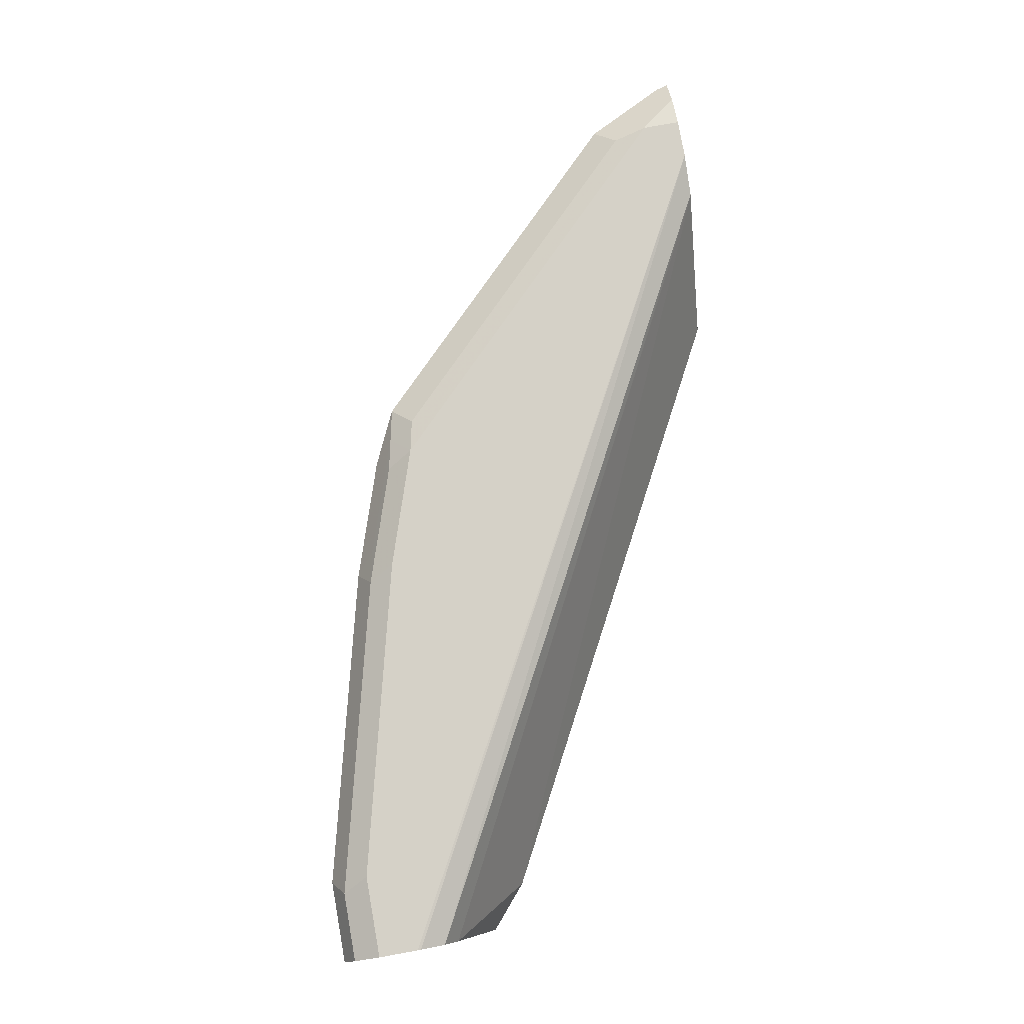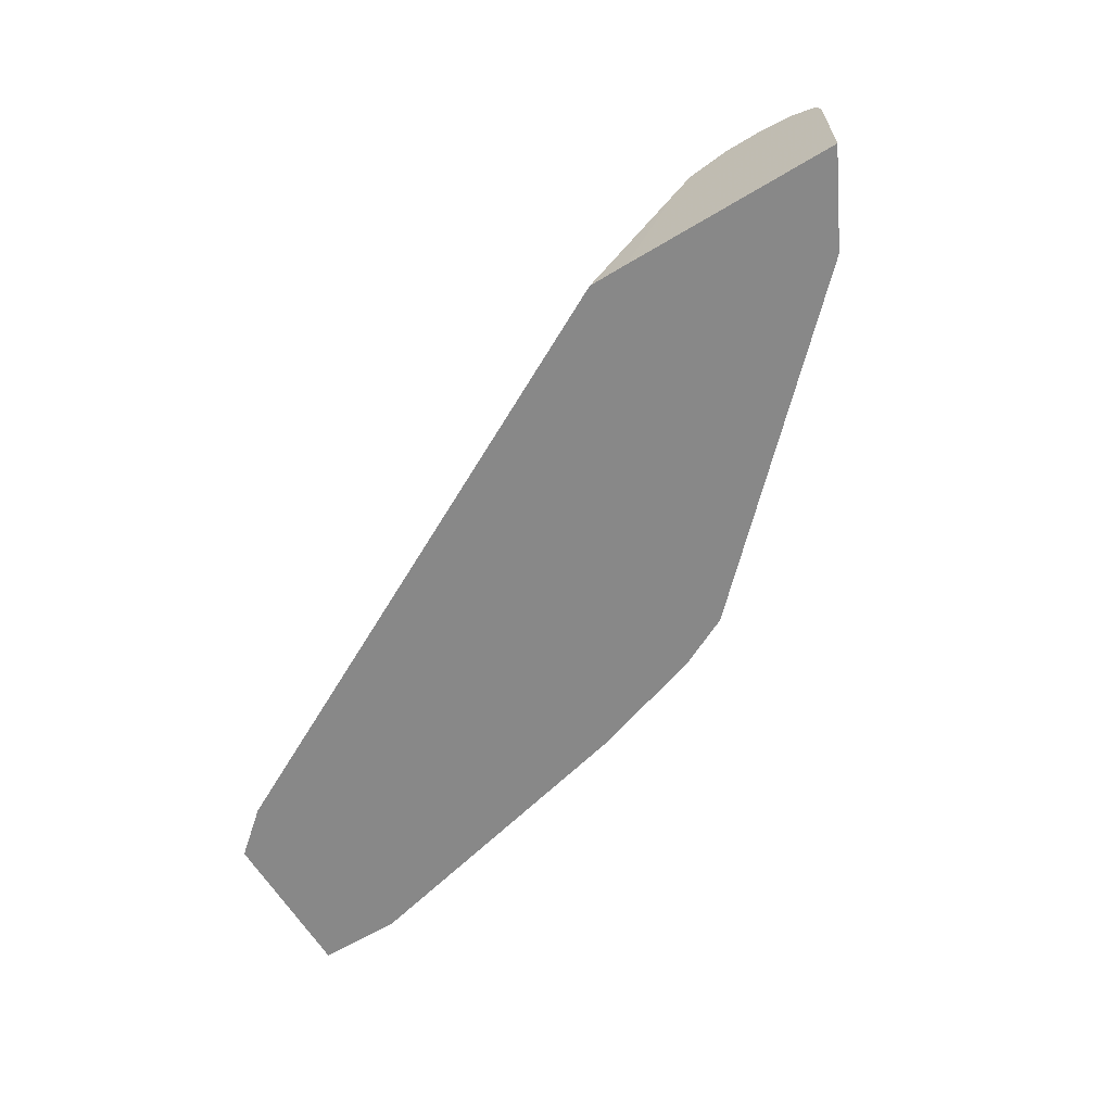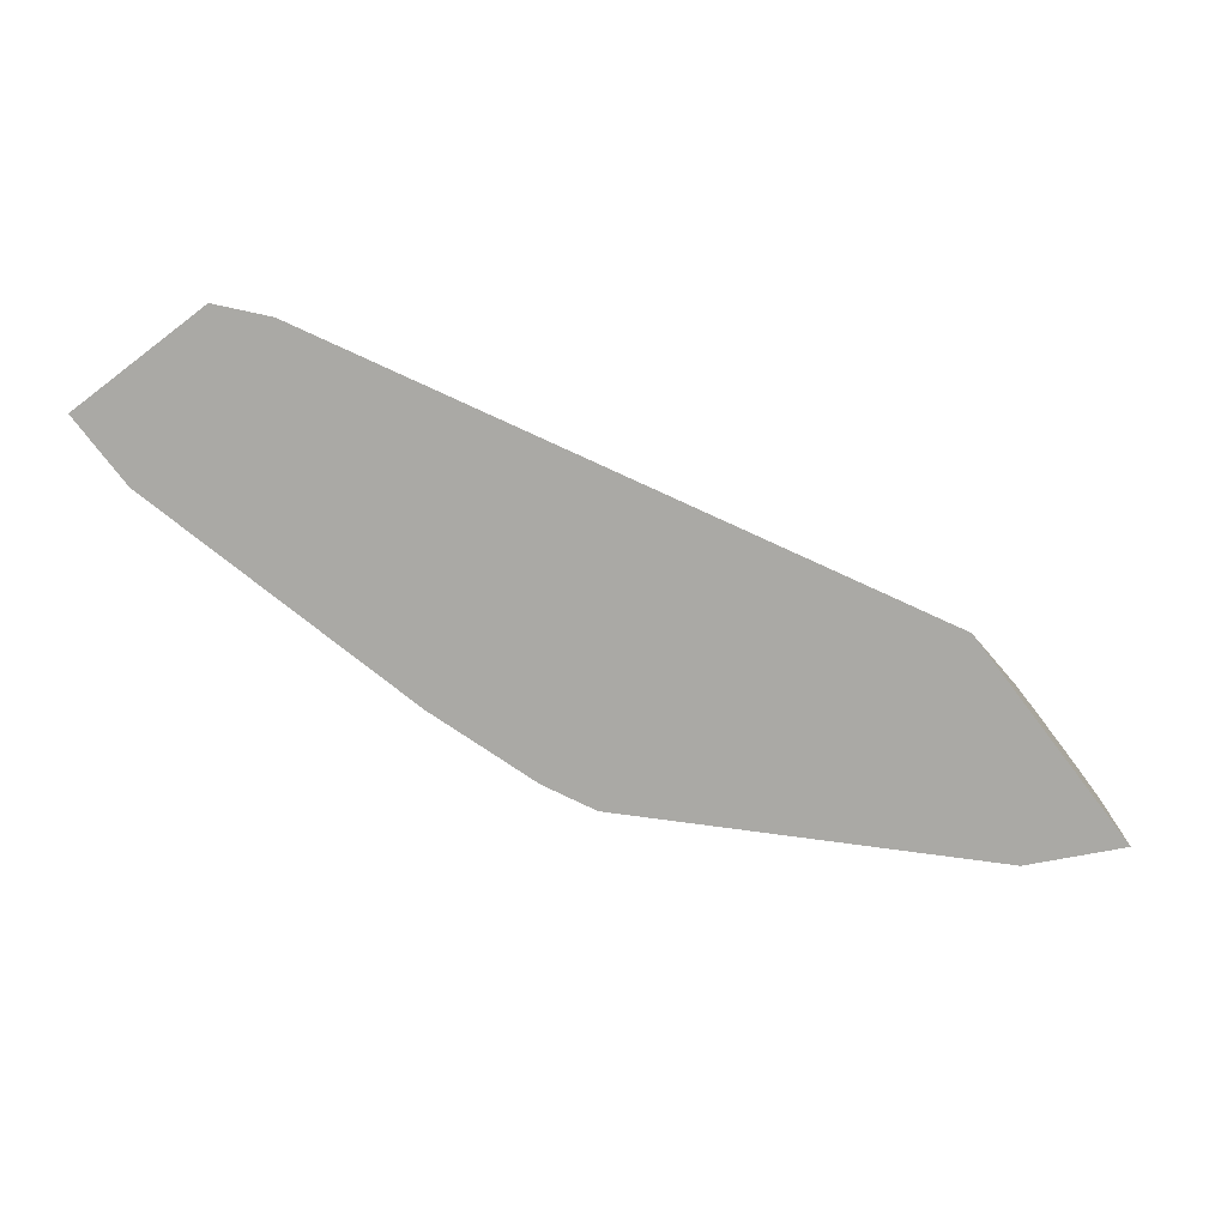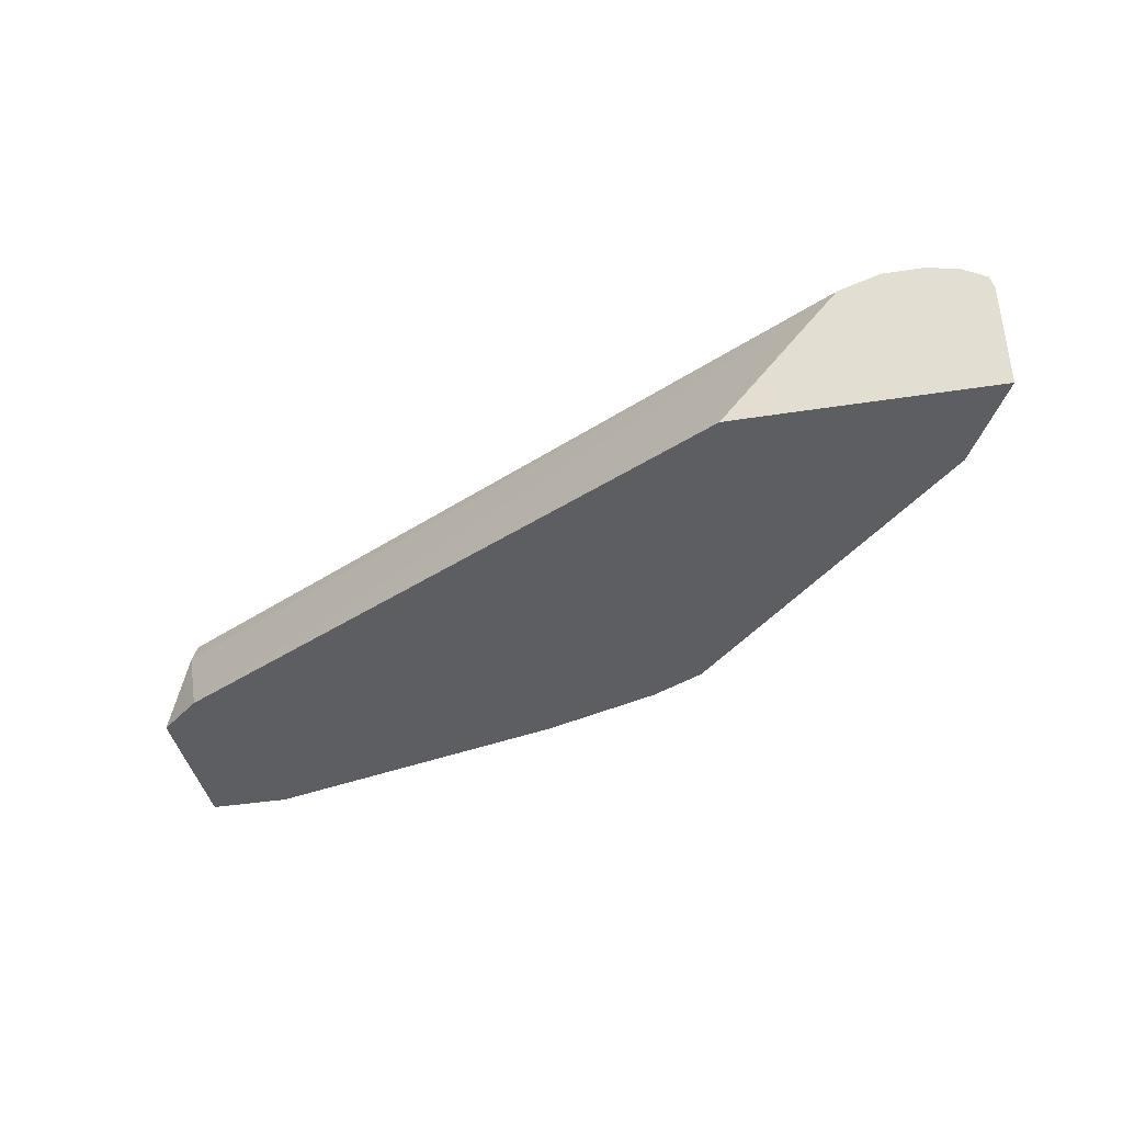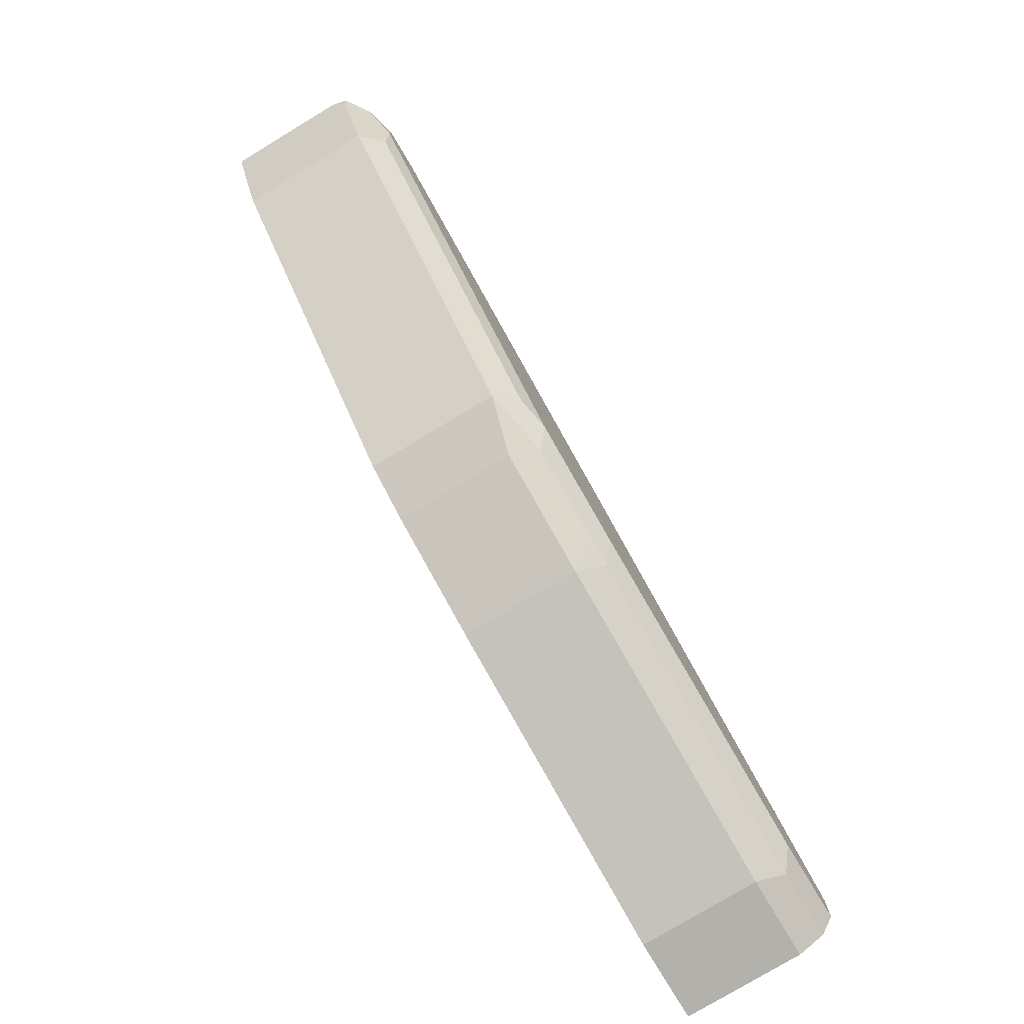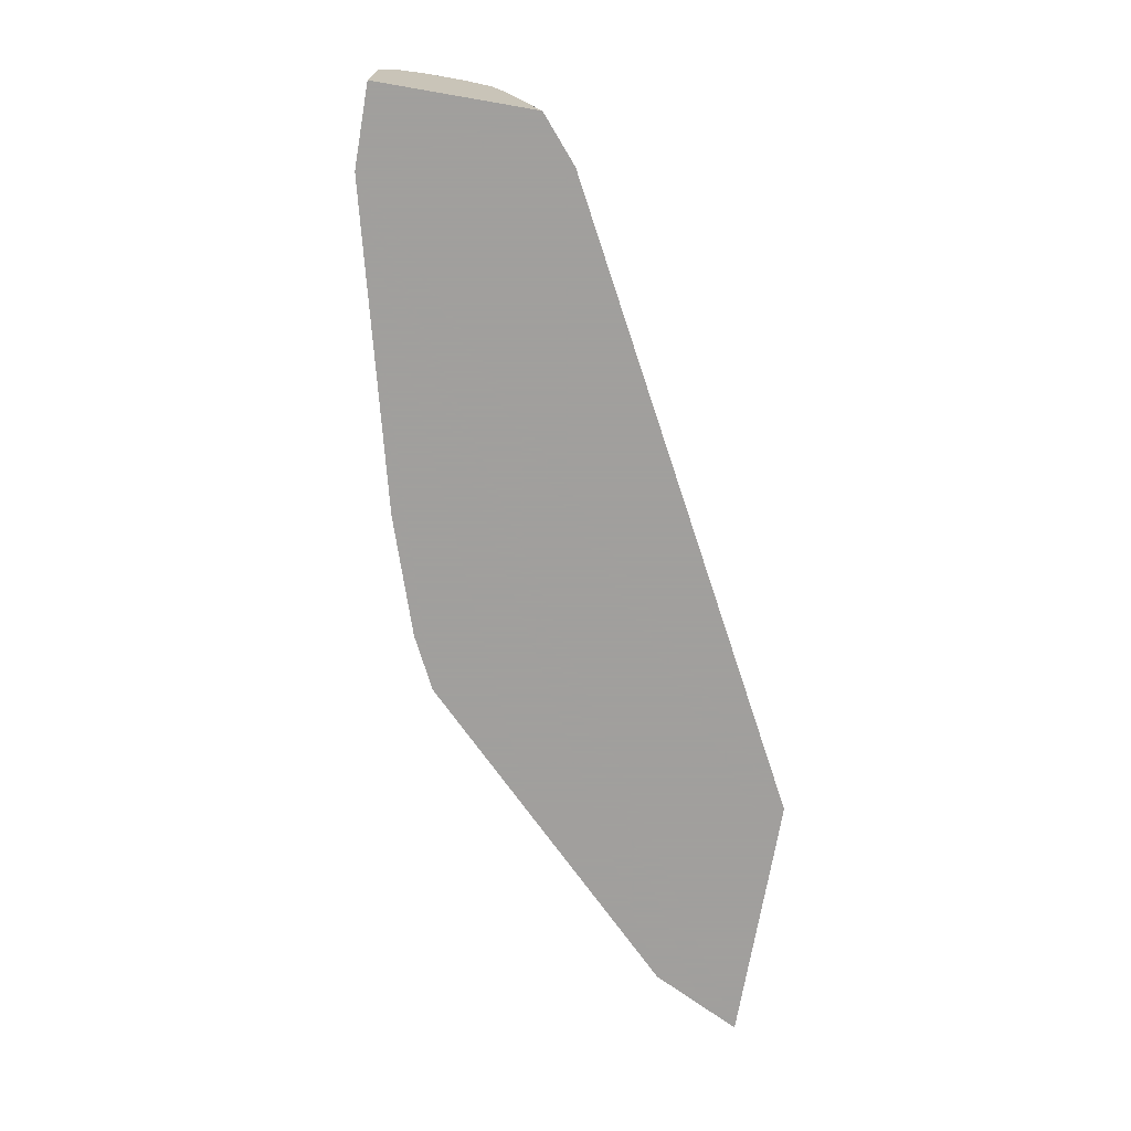
<metadata>
{"format":"obj","ext":"obj","renderer":"f3d","projection":"perspective","resolution":1024,"background":"white","views":[{"elev":79.4,"azim":-100.1,"up":"+Y"},{"elev":-62.8,"azim":31.2,"up":"+Y"},{"elev":-75.3,"azim":-52.8,"up":"+Y"},{"elev":-39.4,"azim":11.1,"up":"+Y"},{"elev":-78.9,"azim":121.0,"up":"+Z"},{"elev":-71.5,"azim":-99.8,"up":"+Y"}]}
</metadata>
<code>
v -0.1722 0.07826 -0.72
v -0.1722 0.03154 -0.72
v -0.2046 0.07826 -0.72
v -0.1774 0.0887 -0.7148
v -0.1095 0.07826 -0.7044
v -0.2046 0.03154 -0.72
v -0.1095 0.03154 -0.7044
v -0.2046 0.04584 -0.72
v -0.2046 0.0887 -0.7148
v -0.1722 0.09392 -0.7044
v -0.1148 0.0887 -0.6991
v -0.04696 0.07826 -0.6887
v -0.2046 0.03154 -0.7192
v -0.04696 0.03154 -0.6887
v -0.2046 0.09392 -0.7044
v -0.1095 0.09392 -0.6887
v -0.05217 0.0887 -0.6835
v -0.03911 0.08609 -0.6809
v -2.913e-05 0.07826 -0.6731
v -0.2046 0.03154 -0.6573
v -2.913e-05 0.03154 -0.6731
v -0.2046 0.09392 -0.6887
v -0.04696 0.09392 -0.6731
v -0.005247 0.0887 -0.6678
v 0.007815 0.08609 -0.6652
v 0.02084 0.08348 -0.6626
v 0.01587 0.03154 -0.6651
v 0.0002128 0.03154 -0.6729
v -0.1872 0.03154 -0.6424
v -0.2046 0.07826 -0.6725
v -0.2046 0.09364 -0.6874
v 0.1095 0.09392 -0.5171
v -2.913e-05 0.09392 -0.6574
v 0.01303 0.0913 -0.6548
v 0.02084 0.03154 -0.6626
v 0.06781 0.08348 -0.6157
v 0.04756 0.03154 -0.5172
v 0.09279 0.08756 -0.5171
v -0.2046 0.08879 -0.6778
v 0.09334 0.08818 -0.5171
v 0.1252 0.09392 -0.5171
v 0.04693 0.09392 -0.6105
v 0.06 0.0913 -0.6079
v 0.06781 0.03154 -0.6157
v 0.1304 0.08348 -0.5531
v 0.06279 0.03154 -0.5171
v 0.08581 0.07881 -0.5171
v 0.1376 0.09067 -0.5171
v 0.1252 0.09392 -0.5322
v 0.1226 0.0913 -0.5452
v 0.1304 0.03154 -0.5531
v 0.133 0.08609 -0.54
v 0.1461 0.08348 -0.5218
v 0.1484 0.07881 -0.5171
v 0.1408 0.03154 -0.5324
v 0.1484 0.03154 -0.5171
v 0.1414 0.08815 -0.5171
v 0.147 0.08441 -0.5171
f 26 36 44
f 26 44 35
f 29 37 38
f 29 38 30
f 31 39 32
f 54 56 55
f 32 40 38
f 32 38 47
f 26 43 36
f 32 47 46
f 30 38 40
f 26 34 43
f 19 27 28
f 25 34 26
f 25 33 34
f 24 33 25
f 22 31 32
f 20 29 30
f 19 28 21
f 19 26 27
f 19 25 26
f 17 25 18
f 17 24 25
f 32 46 56
f 26 35 27
f 32 56 54
f 45 54 55
f 32 58 57
f 17 33 24
f 53 58 54
f 52 58 53
f 52 57 58
f 49 52 50
f 49 57 52
f 48 57 49
f 45 55 51
f 45 53 54
f 45 52 53
f 45 50 52
f 42 50 43
f 42 49 50
f 41 48 49
f 37 47 38
f 37 46 47
f 36 50 45
f 36 43 50
f 36 51 44
f 36 45 51
f 33 43 34
f 33 42 43
f 32 39 40
f 32 48 41
f 32 57 48
f 32 54 58
f 17 23 33
f 30 40 39
f 12 19 21
f 3 8 13
f 2 13 6
f 2 20 13
f 2 29 20
f 2 37 29
f 2 46 37
f 2 56 46
f 2 55 56
f 2 51 55
f 2 44 51
f 2 35 44
f 2 27 35
f 2 28 27
f 2 21 28
f 2 14 21
f 2 7 14
f 1 5 7
f 1 11 5
f 1 4 11
f 1 9 4
f 1 3 9
f 1 8 3
f 1 6 8
f 1 2 6
f 12 21 14
f 3 13 20
f 3 20 30
f 1 7 2
f 3 39 31
f 3 30 39
f 12 18 25
f 12 17 18
f 11 23 17
f 11 16 23
f 12 25 19
f 10 33 23
f 10 42 33
f 10 49 42
f 10 41 49
f 10 32 41
f 10 22 32
f 10 23 16
f 6 13 8
f 10 15 22
f 3 22 15
f 3 15 9
f 3 31 22
f 4 15 10
f 4 10 16
f 4 9 15
f 5 11 17
f 5 17 12
f 5 12 14
f 5 14 7
f 4 16 11

</code>
